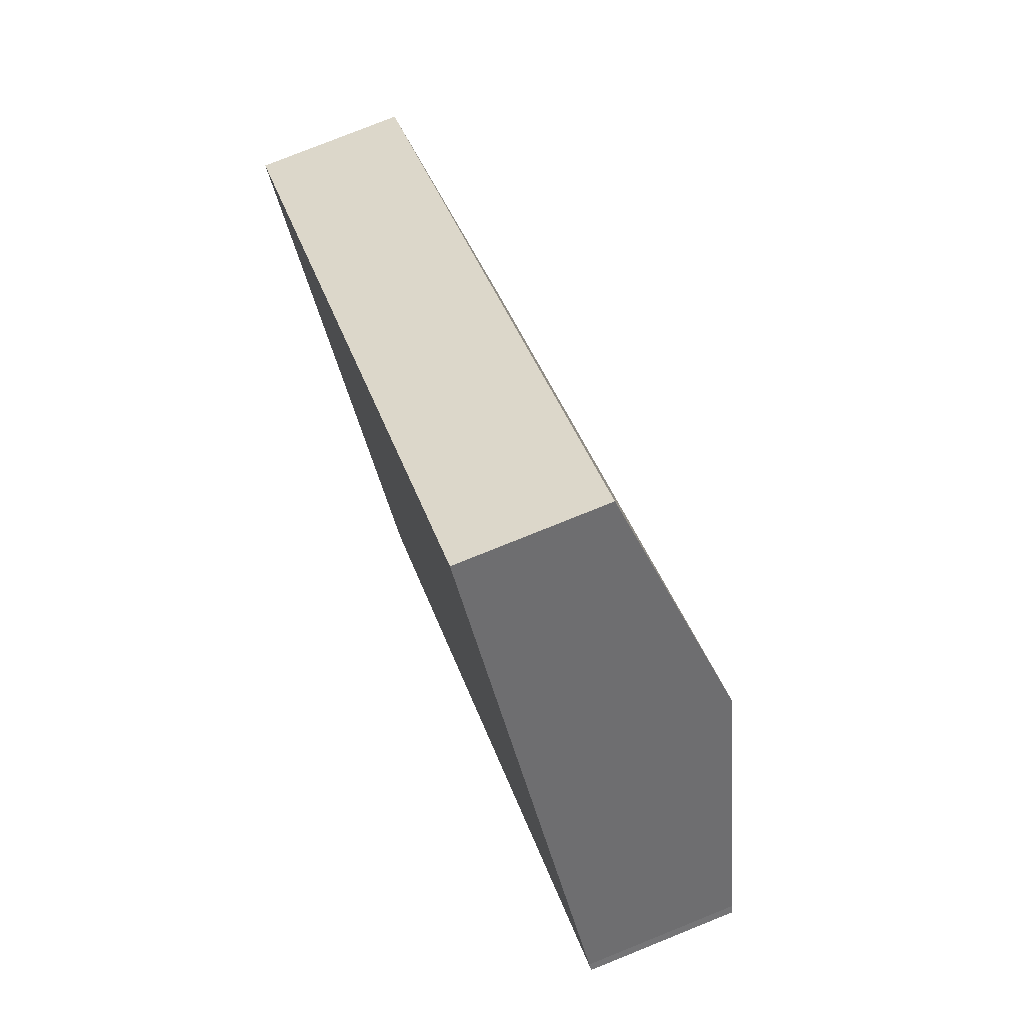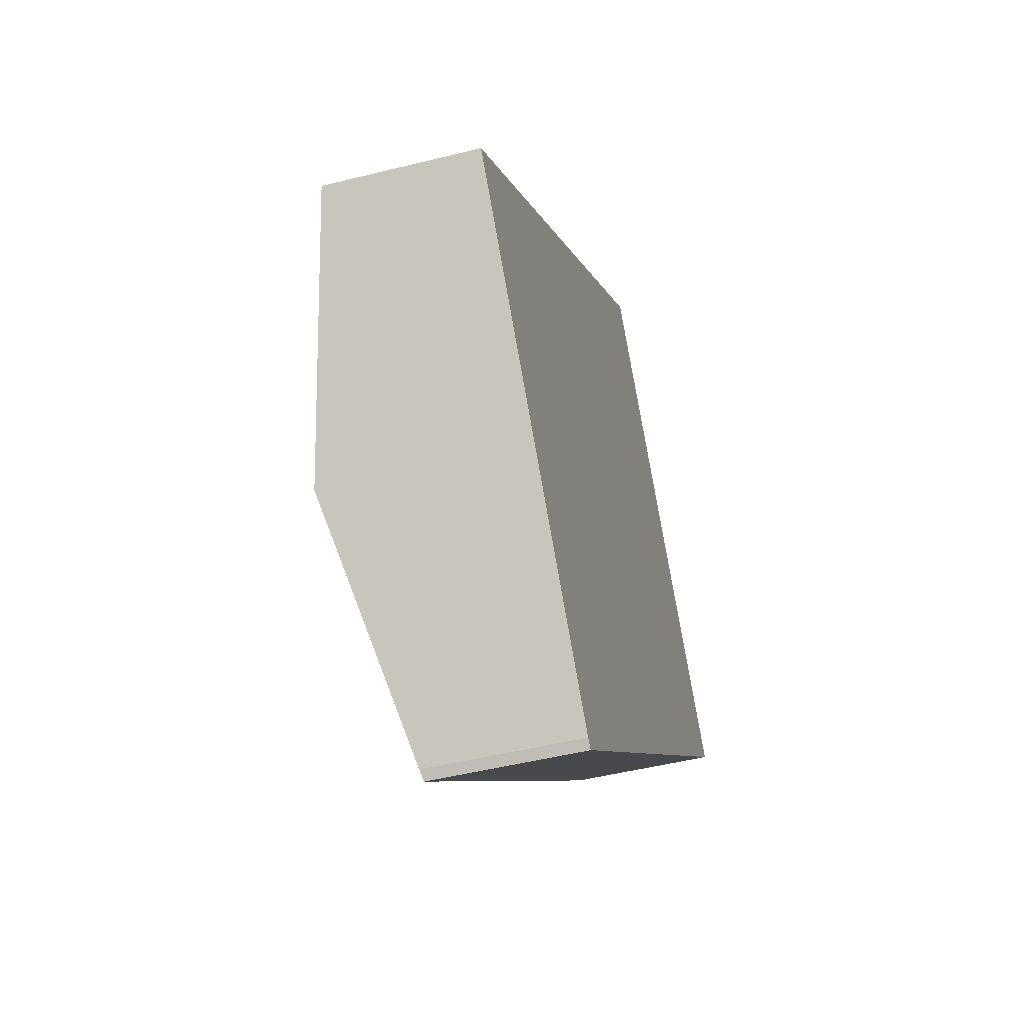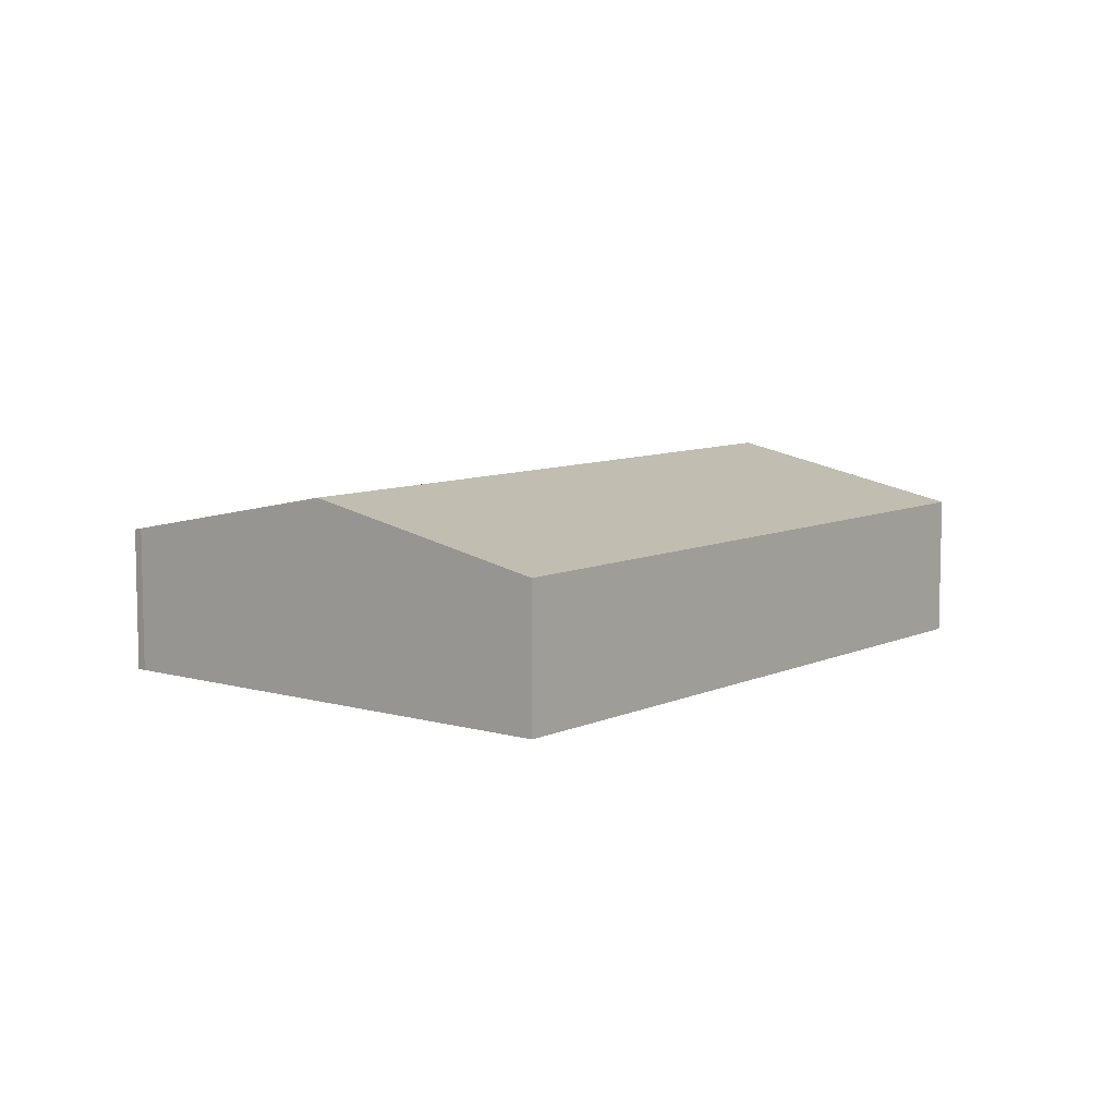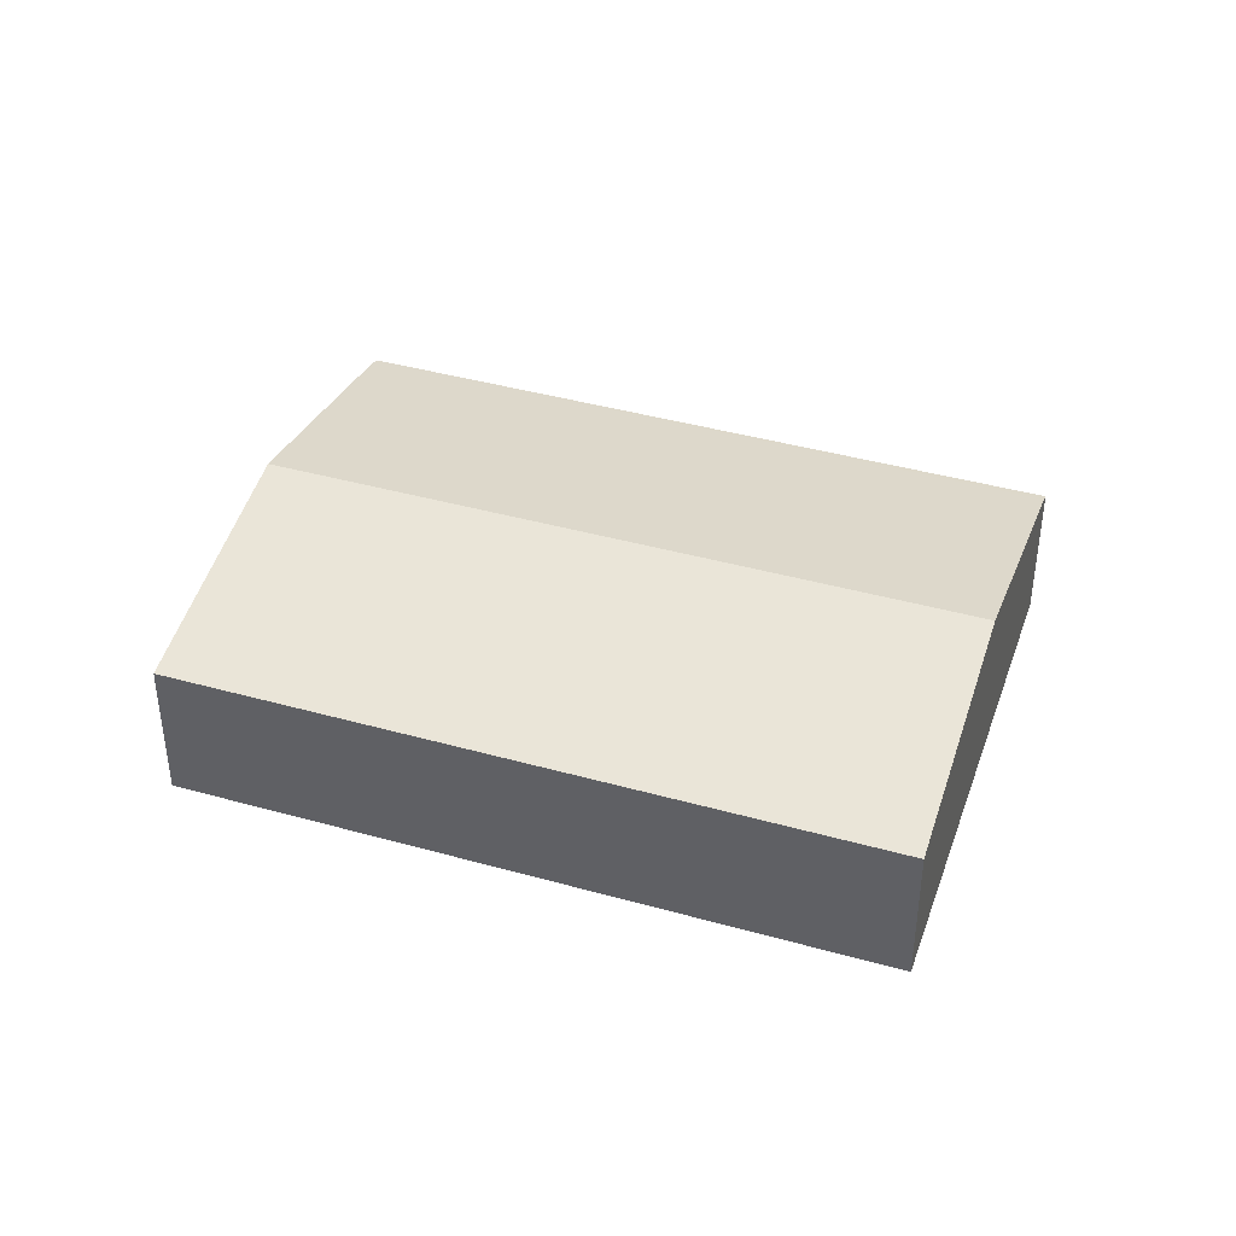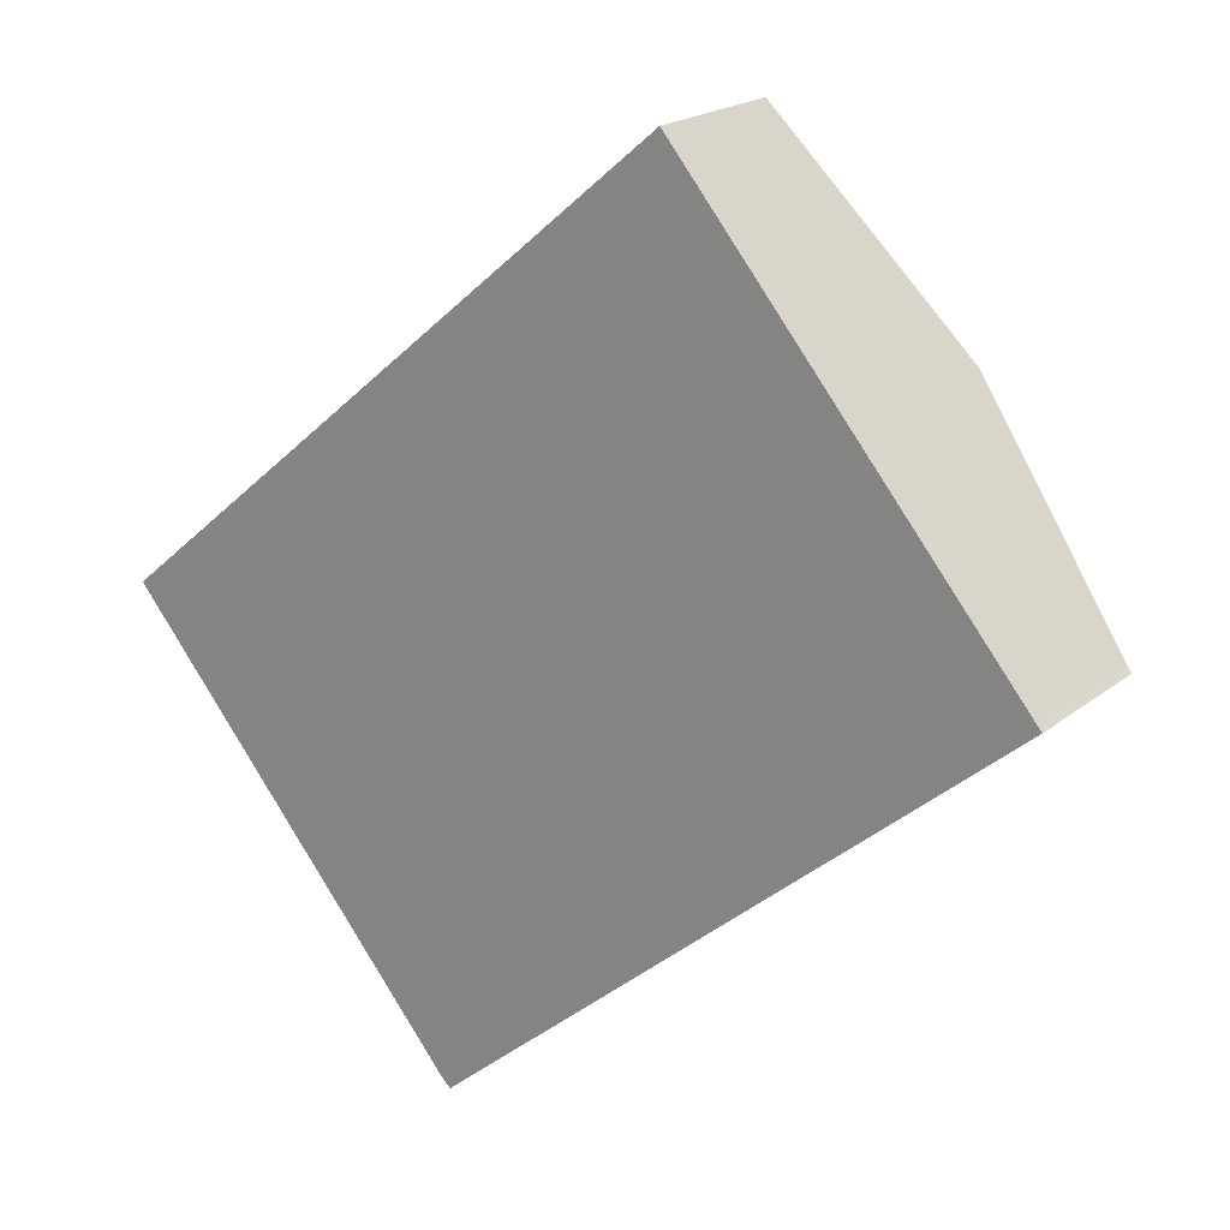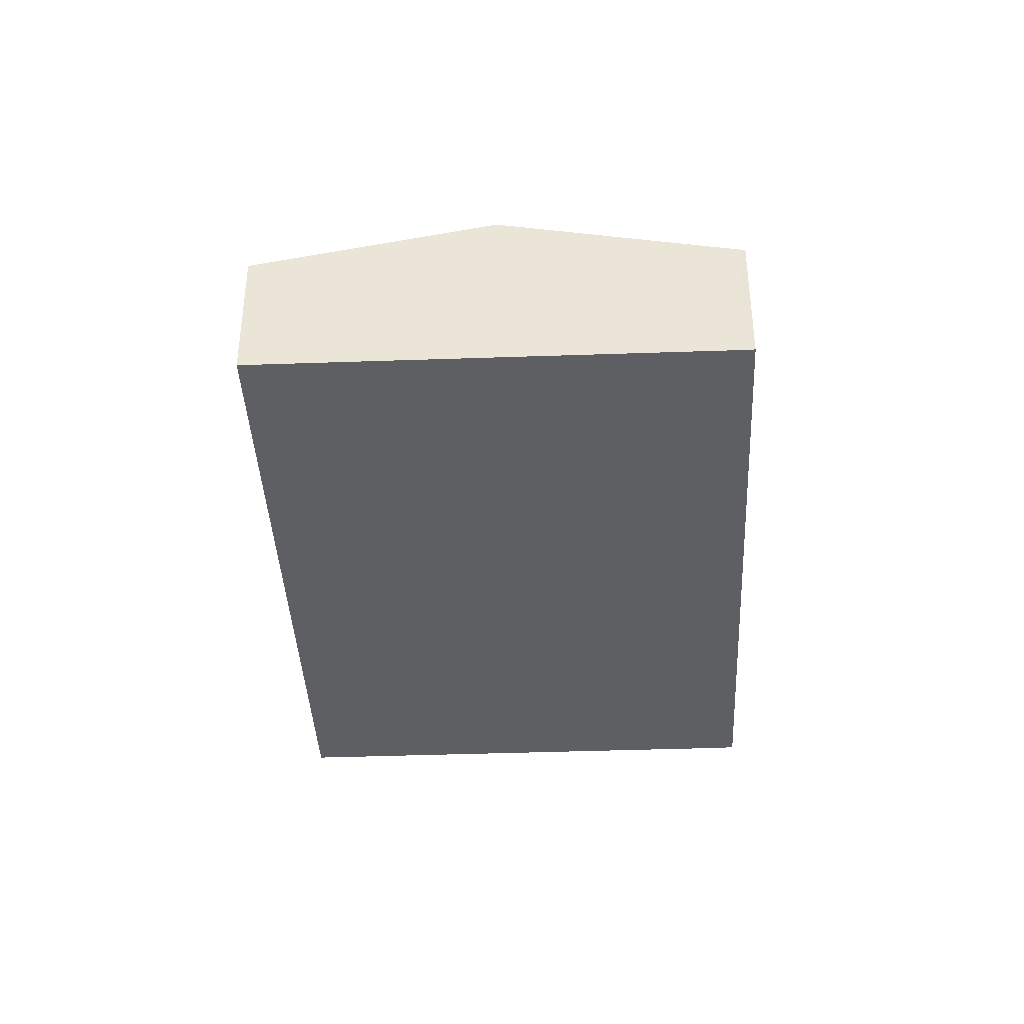
<metadata>
{"format":"obj","ext":"obj","renderer":"f3d","projection":"perspective","resolution":1024,"background":"white","views":[{"elev":77.9,"azim":68.1,"up":"+Z"},{"elev":-47.5,"azim":-74.2,"up":"+Z"},{"elev":8.2,"azim":-91.3,"up":"+Y"},{"elev":41.1,"azim":-21.3,"up":"+Y"},{"elev":20.1,"azim":35.2,"up":"+Z"},{"elev":-39.7,"azim":52.6,"up":"+Y"}]}
</metadata>
<code>
v  0 5.515 3.377e-16
v  27.53 7.485 10.14
v  6.41 7.485 -7.651
v  21.13 5.515 17.8
v  12.88 5.511 -15.29
v  33.72 5.58 2.731
v  33.92 5.52 2.507
v  12.58 5.59 -15.01
v  21.13 -1.09e-15 17.8
v  27.53 -6.208e-16 10.14
v  33.72 -1.672e-16 2.731
v  33.92 -1.535e-16 2.507
v  12.88 9.36e-16 -15.29
v  12.58 9.191e-16 -15.01
v  6.41 4.685e-16 -7.651
v  0 0 0
g defaultobject
f 1 2 3
f 2 1 4
f 5 6 7
f 6 5 2
f 2 5 3
f 3 5 8
f 9 2 4
f 2 9 10
f 2 10 6
f 6 10 11
f 11 7 6
f 7 11 12
f 12 5 7
f 5 12 13
f 5 14 8
f 14 5 13
f 14 3 8
f 3 14 15
f 3 15 1
f 1 15 16
f 16 4 1
f 4 16 9
f 11 13 12
f 13 11 10
f 13 10 9
f 13 9 16
f 13 16 14
f 14 16 15

</code>
